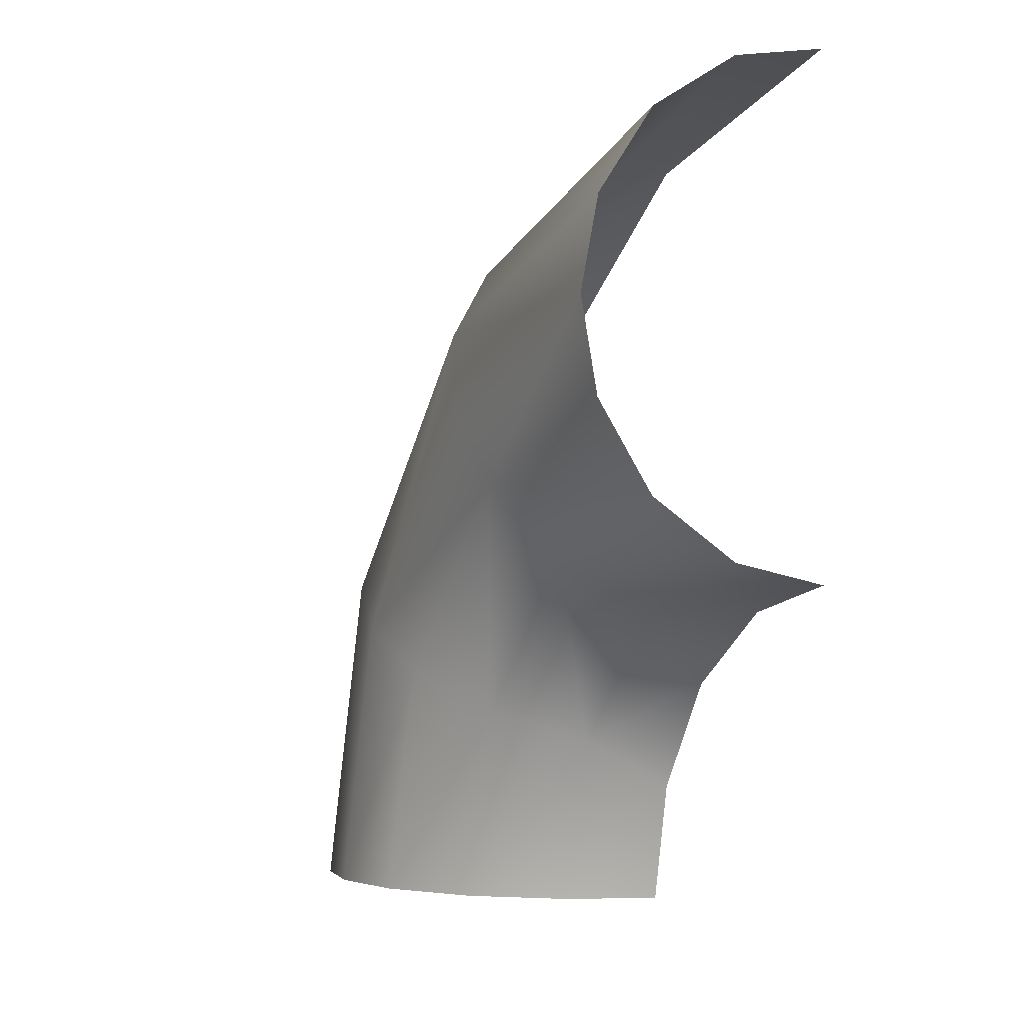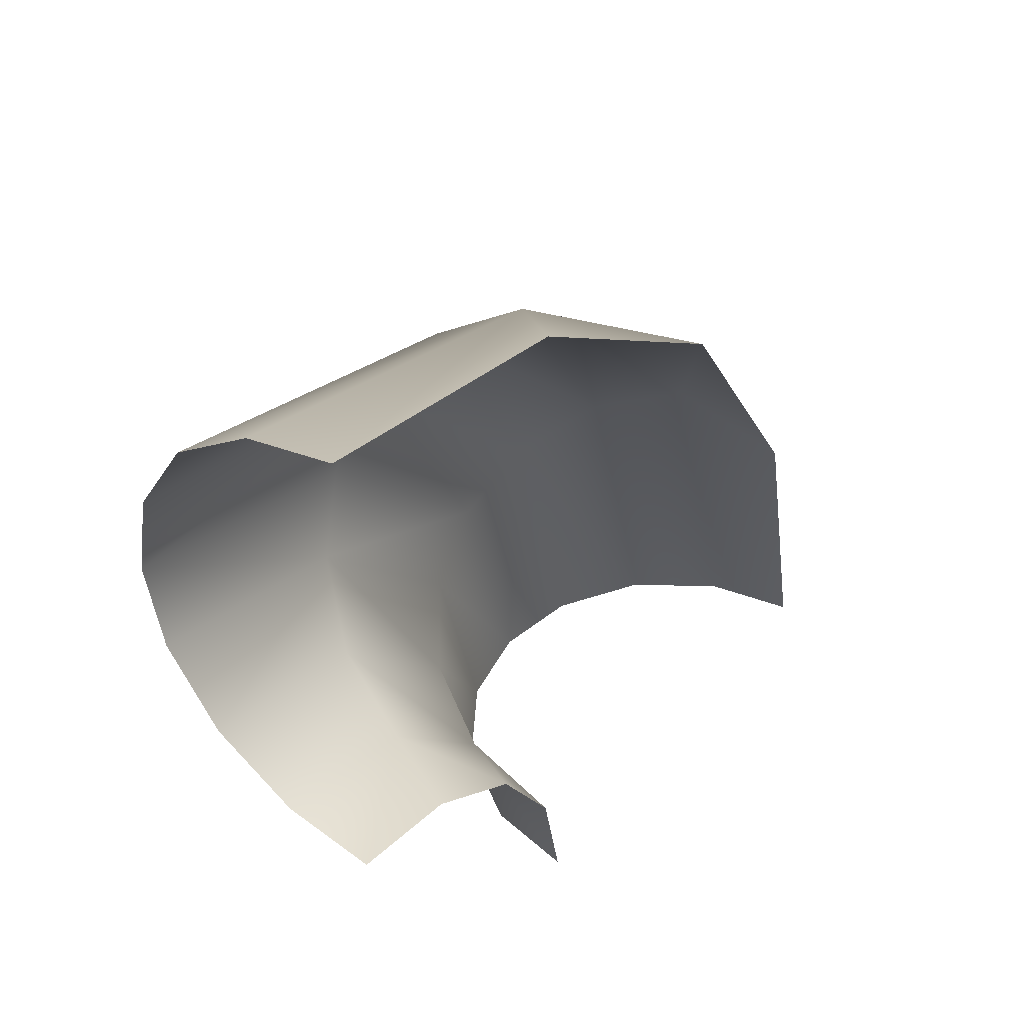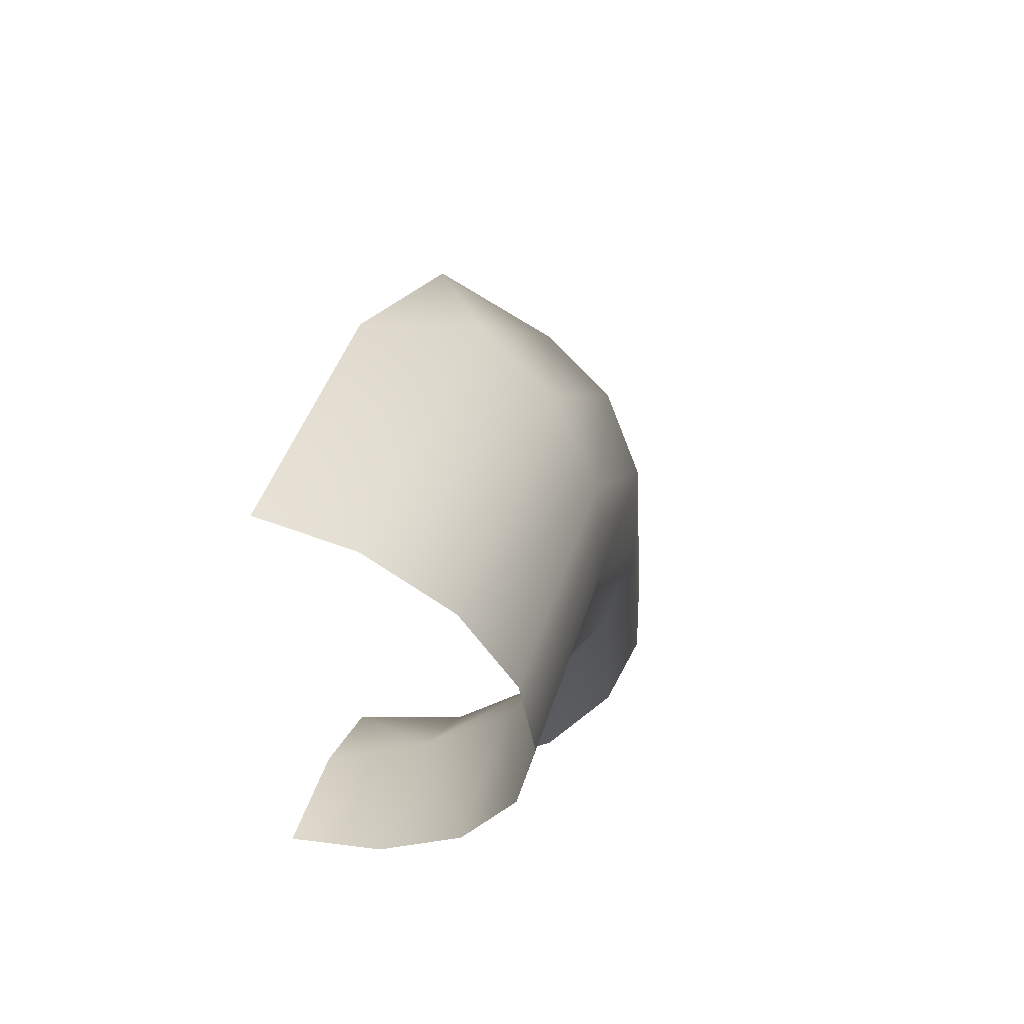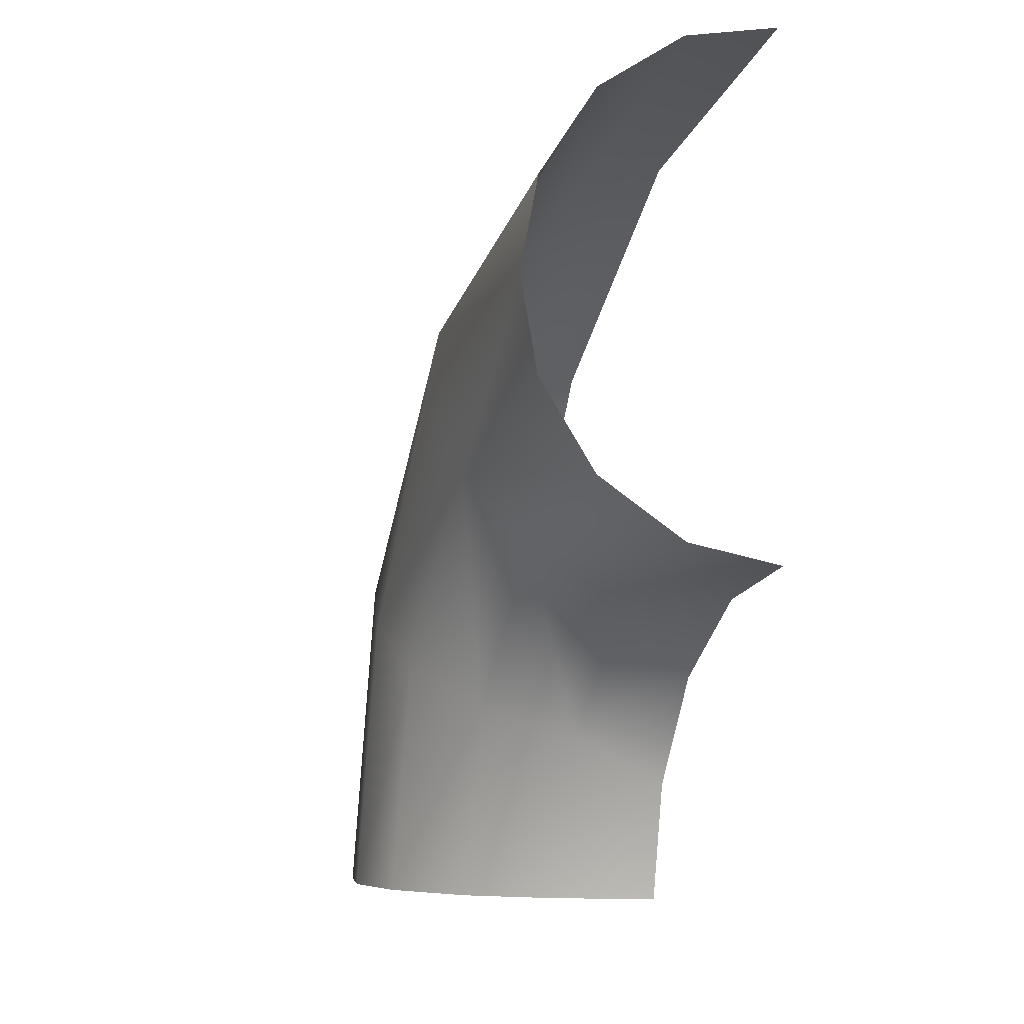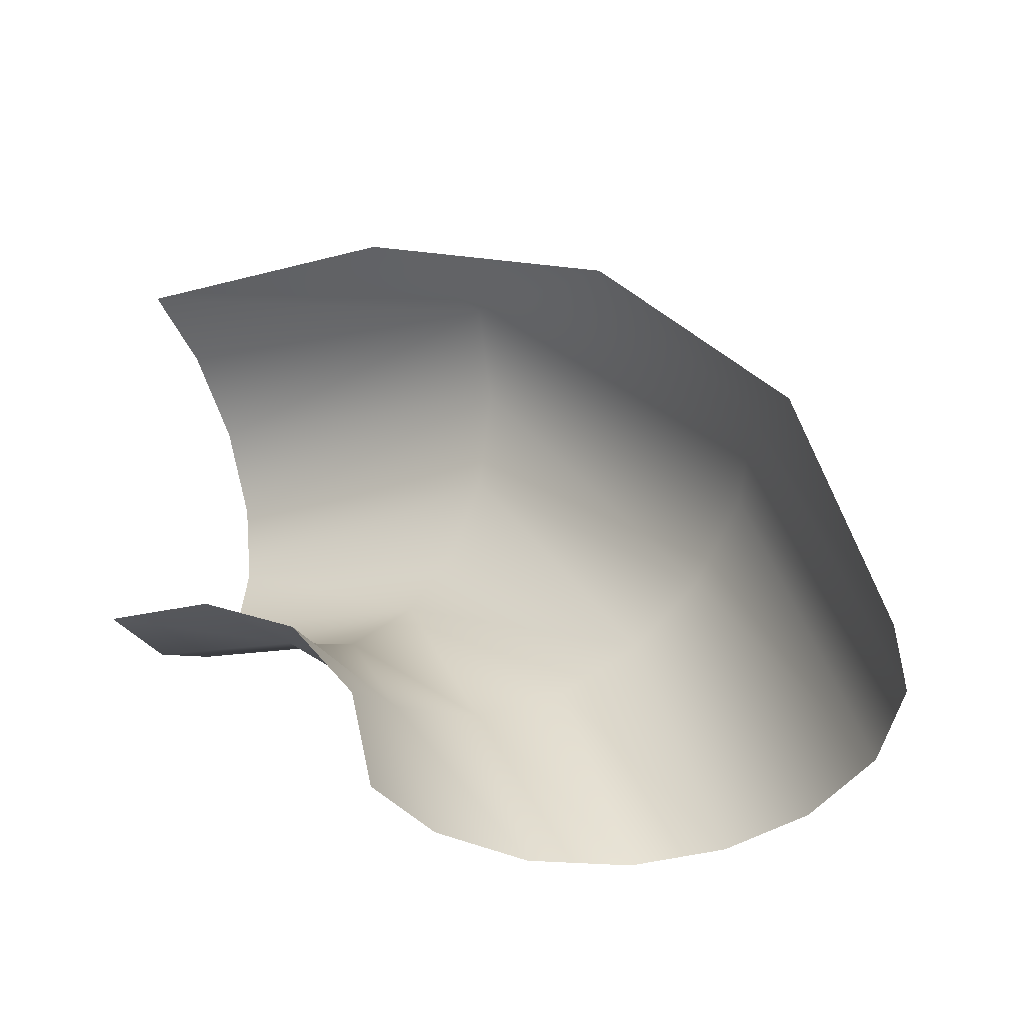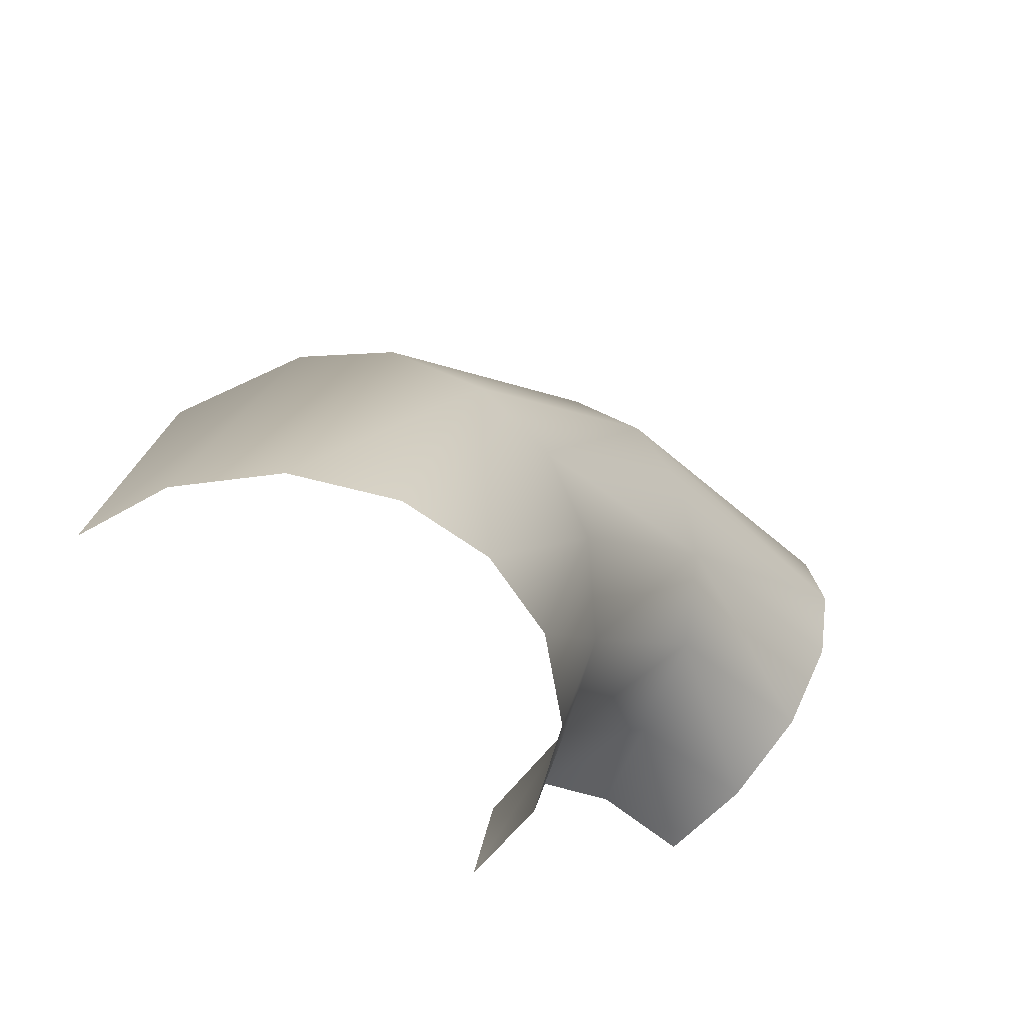
<metadata>
{"format":"obj","ext":"obj","renderer":"f3d","projection":"perspective","resolution":1024,"background":"white","views":[{"elev":-5.2,"azim":155.1,"up":"+Y"},{"elev":40.7,"azim":-144.0,"up":"+Y"},{"elev":50.9,"azim":14.6,"up":"+Z"},{"elev":-7.7,"azim":162.2,"up":"+Y"},{"elev":-41.6,"azim":-64.6,"up":"+Y"},{"elev":-57.3,"azim":42.3,"up":"+Y"}]}
</metadata>
<code>
o Group41/mesh48/mesh48-geometry#mesh48-geometry
v -0.01221 0.7363 0.4585
v -0.03901 0.6812 0.4915
v -0.03901 0.7205 0.4501
v -0.01221 0.6904 0.5068
v -0.06855 0.6995 0.4695
v -0.03901 0.7329 0.3984
v -0.01221 0.6308 0.5244
v 0.005081 0.7599 0.4711
v -0.06855 0.6664 0.4926
v -0.06855 0.7209 0.4353
v -0.06855 0.7271 0.3985
v -0.01221 0.7508 0.398
v 0.005081 0.6318 0.5512
v -0.03901 0.6302 0.5066
v 0.005081 0.7042 0.5297
v -0.06855 0.63 0.5008
v 0.005081 0.7775 0.3976
v 0.01045 0.7189 0.5543
v 0.01045 0.6328 0.5798
v 0.01045 0.8061 0.3971
v 0.01045 0.7852 0.4845
v 0.005081 0.8105 0.4979
v 0.005081 0.7337 0.5788
v 0.005081 0.6338 0.6084
v 0.005081 0.8348 0.3966
v -0.01221 0.8341 0.5104
v -0.01221 0.6347 0.6351
v -0.01221 0.7474 0.6018
v -0.01221 0.8615 0.3961
v -0.03901 0.8499 0.5188
v -0.03901 0.6353 0.653
v -0.03901 0.7566 0.6171
v -0.03901 0.8794 0.3958
v -0.06855 0.8141 0.5783
v -0.06855 0.6355 0.6587
v -0.06855 0.8851 0.3957
v -0.06855 0.869 0.4903
v -0.06855 0.7291 0.6377
f 1 2 3
f 3 2 1
f 4 2 1
f 1 2 4
f 2 5 3
f 3 5 2
f 1 3 6
f 6 3 1
f 4 7 2
f 2 7 4
f 1 8 4
f 4 8 1
f 5 2 9
f 9 2 5
f 3 5 10
f 10 5 3
f 3 11 6
f 6 11 3
f 1 6 12
f 12 6 1
f 4 13 7
f 7 13 4
f 2 7 14
f 14 7 2
f 12 8 1
f 1 8 12
f 8 15 4
f 4 15 8
f 2 16 9
f 9 16 2
f 3 10 11
f 11 10 3
f 4 15 13
f 13 15 4
f 2 14 16
f 16 14 2
f 17 8 12
f 12 8 17
f 8 18 15
f 15 18 8
f 15 19 13
f 13 19 15
f 20 8 17
f 17 8 20
f 8 21 18
f 18 21 8
f 15 18 19
f 19 18 15
f 20 21 8
f 8 21 20
f 21 22 18
f 18 22 21
f 18 23 19
f 19 23 18
f 20 22 21
f 21 22 20
f 22 23 18
f 18 23 22
f 23 24 19
f 19 24 23
f 25 22 20
f 20 22 25
f 22 26 23
f 23 26 22
f 23 27 24
f 24 27 23
f 25 26 22
f 22 26 25
f 26 28 23
f 23 28 26
f 23 28 27
f 27 28 23
f 29 26 25
f 25 26 29
f 26 30 28
f 28 30 26
f 28 31 27
f 27 31 28
f 26 29 30
f 30 29 26
f 28 30 32
f 32 30 28
f 32 31 28
f 28 31 32
f 29 33 30
f 30 33 29
f 30 34 32
f 32 34 30
f 32 35 31
f 31 35 32
f 33 36 30
f 30 36 33
f 30 37 34
f 34 37 30
f 34 38 32
f 32 38 34
f 32 38 35
f 35 38 32
f 30 36 37
f 37 36 30

</code>
